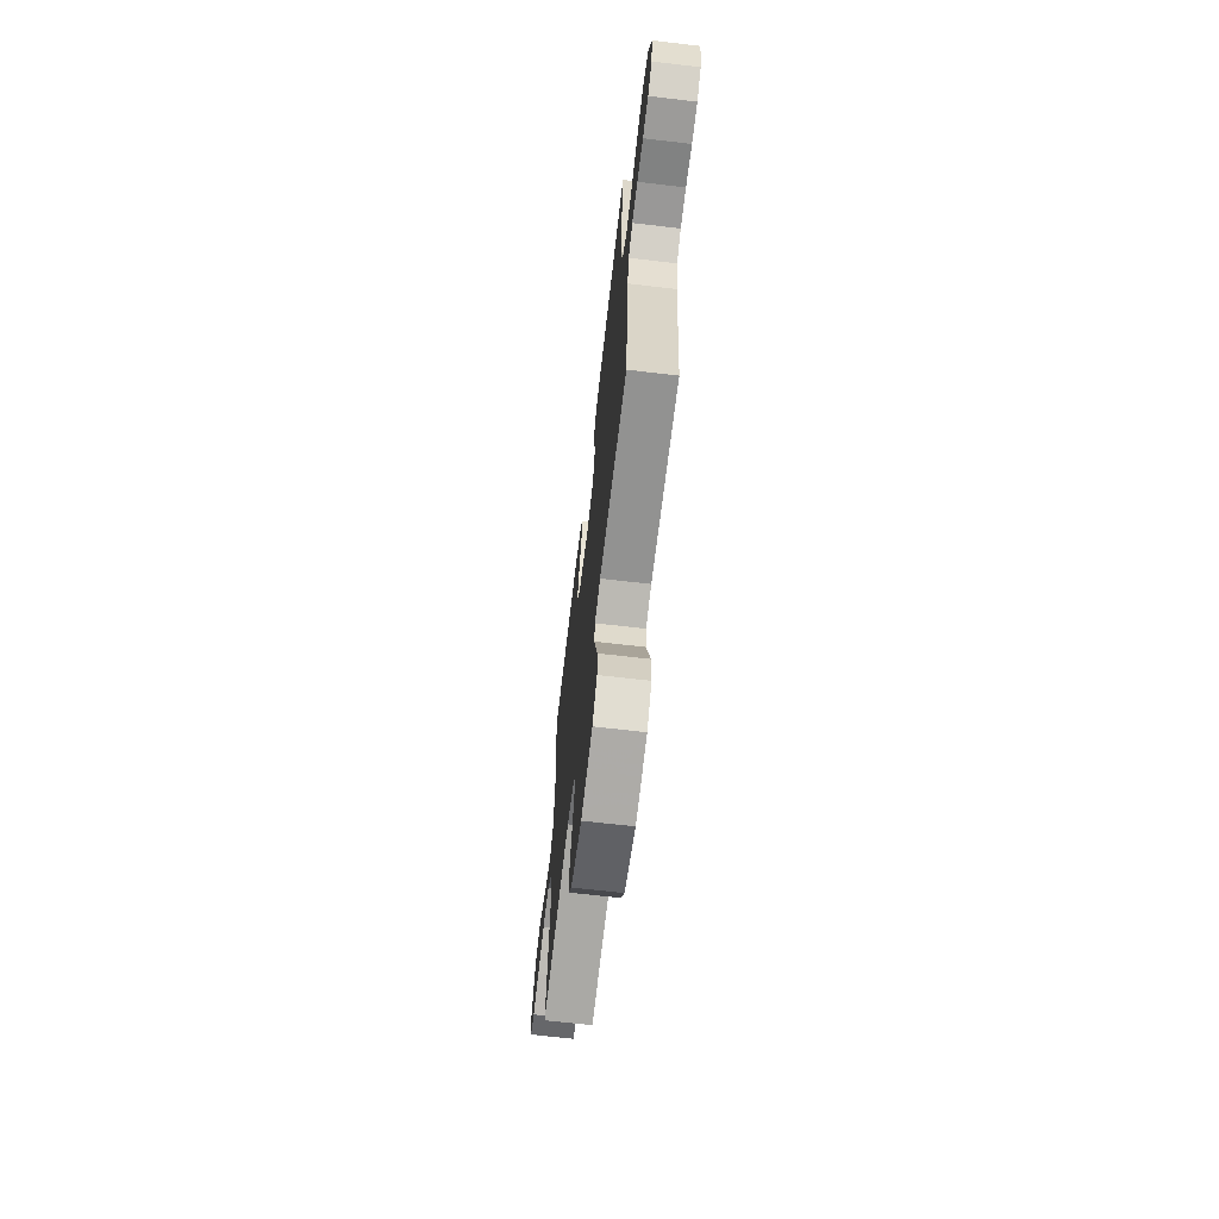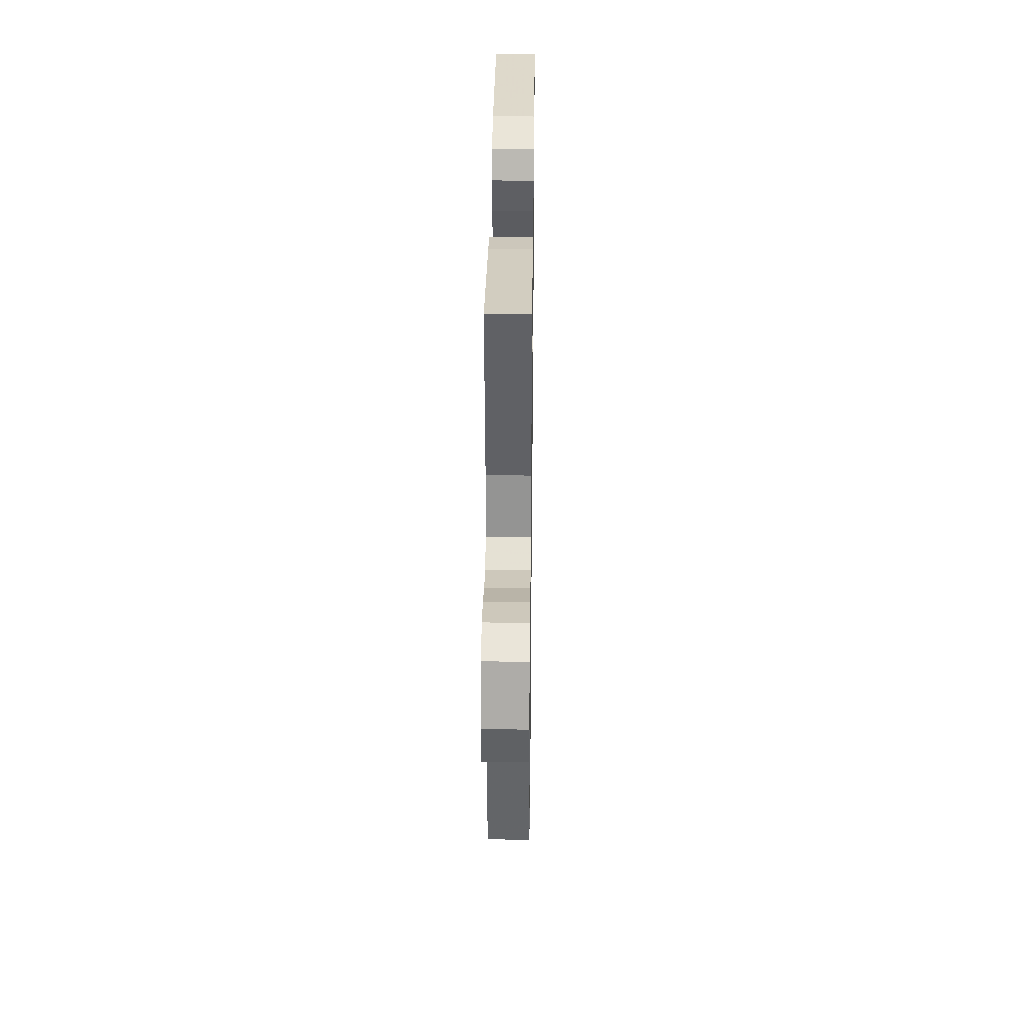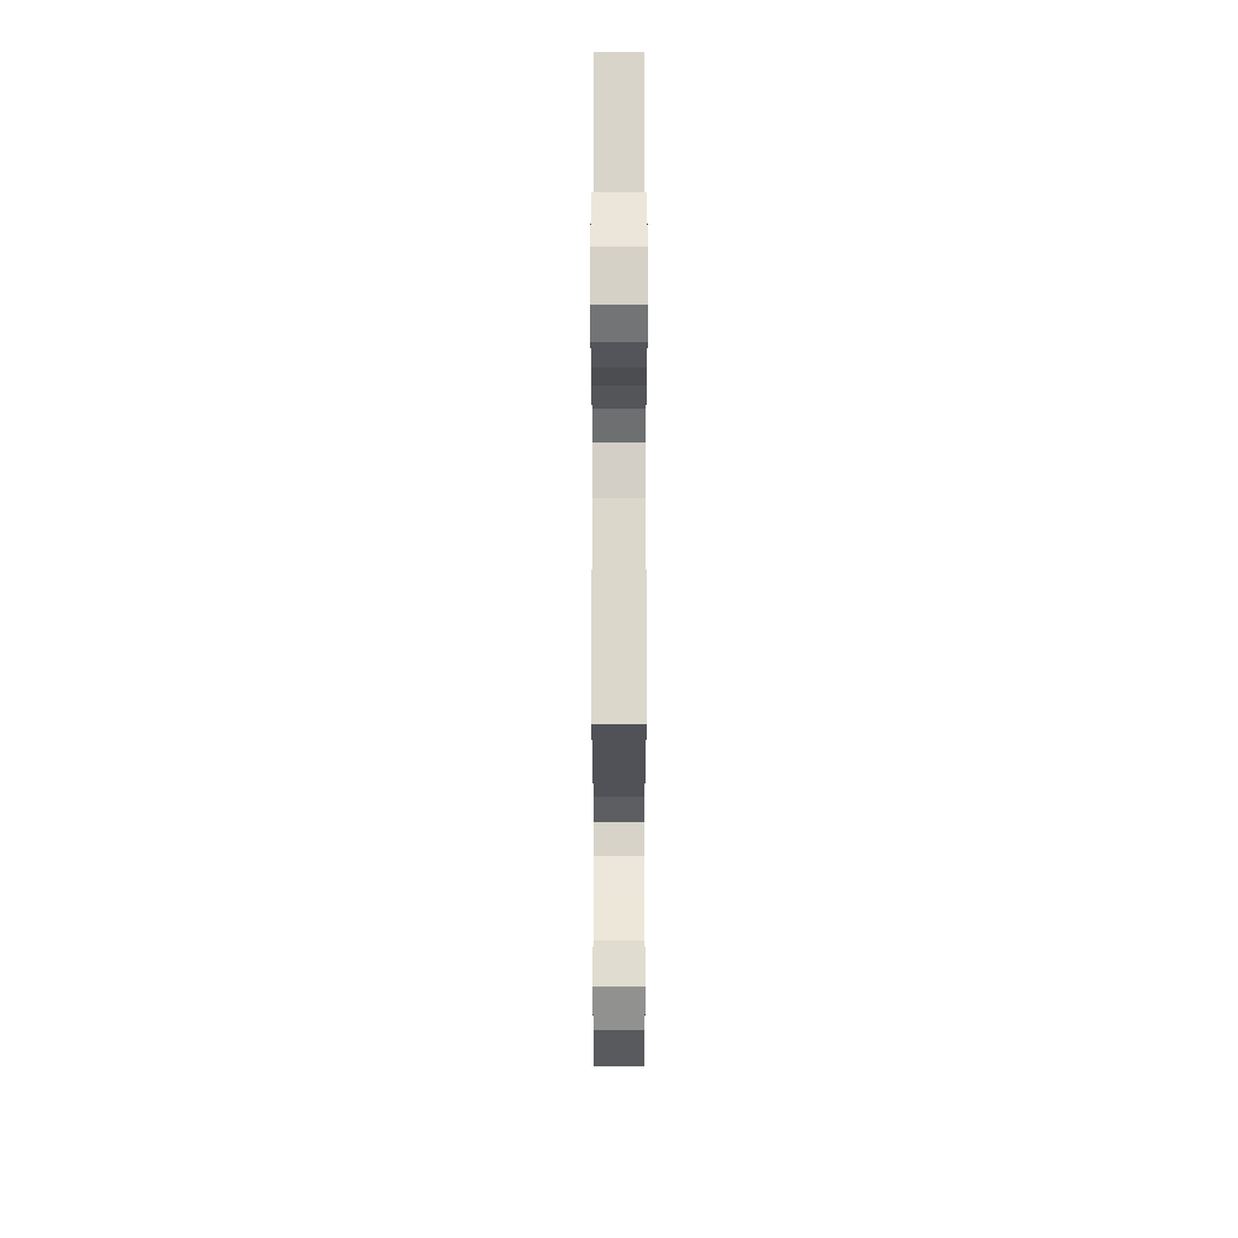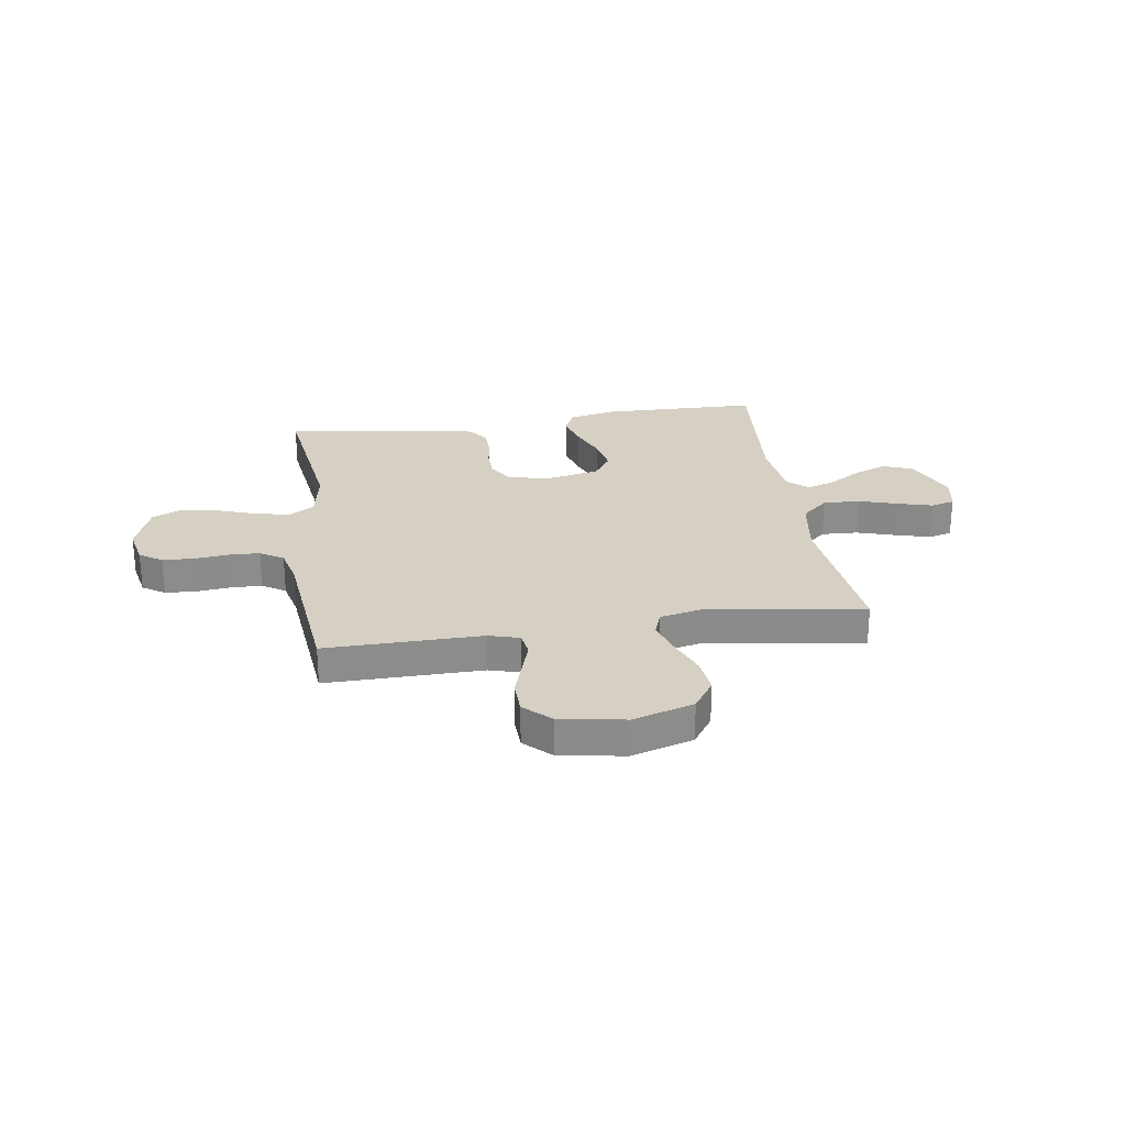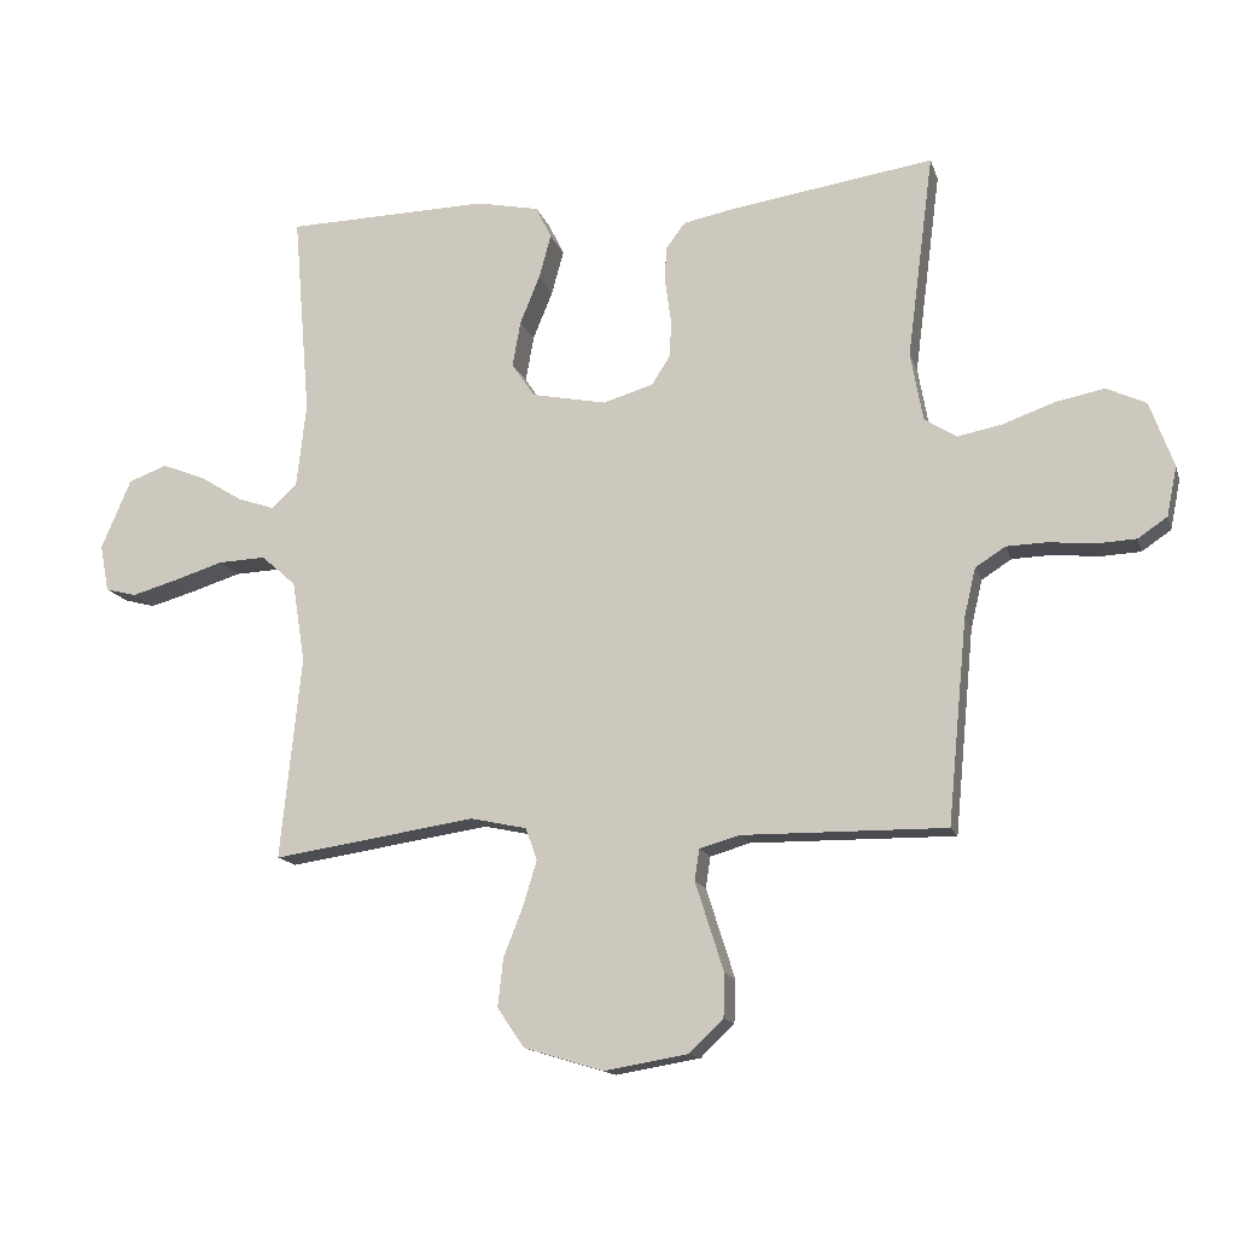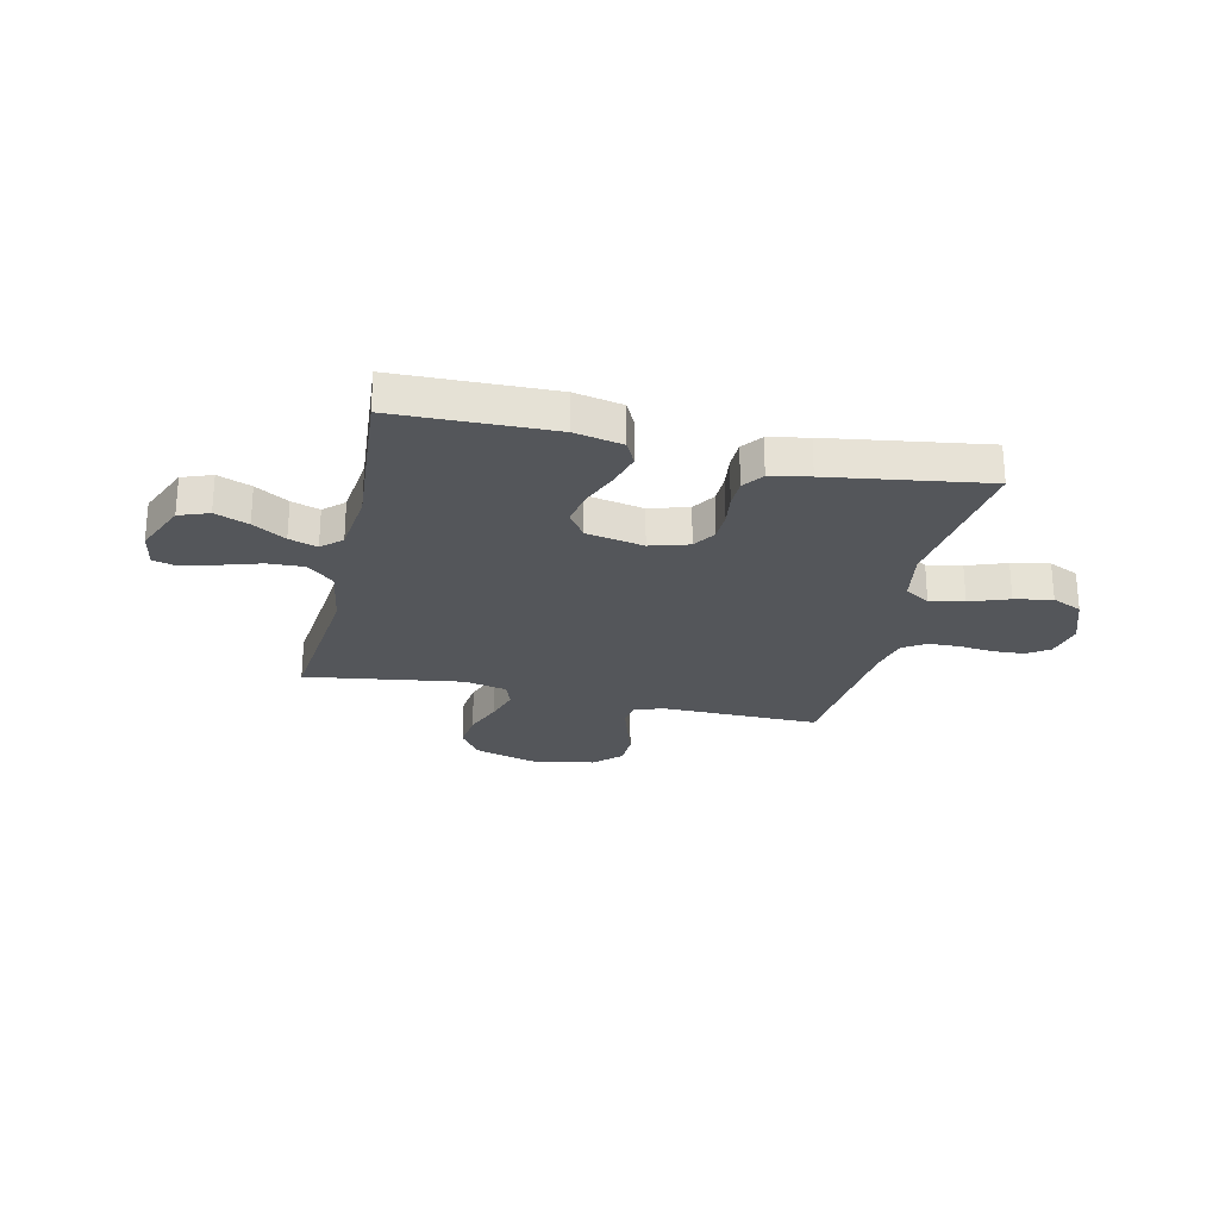
<metadata>
{"format":"obj","ext":"obj","renderer":"f3d","projection":"perspective","resolution":1024,"background":"white","views":[{"elev":-66.8,"azim":83.3,"up":"+Z"},{"elev":33.0,"azim":90.7,"up":"+Z"},{"elev":-22.1,"azim":90.0,"up":"+Z"},{"elev":26.2,"azim":171.4,"up":"+Y"},{"elev":-14.2,"azim":14.9,"up":"+Z"},{"elev":-25.4,"azim":-12.8,"up":"+Y"}]}
</metadata>
<code>
v -0.5 0.07 0.5
v -0.2 0.07 0.507
v -0.108 0.07 0.488
v -0.085 0.07 0.441
v -0.103 0.07 0.376
v -0.132 0.07 0.305
v -0.144 0.07 0.238
v -0.11 0.07 0.188
v 0 0.07 0.166
v 0.074 0.07 0.188
v 0.102 0.07 0.232
v 0.103 0.07 0.288
v 0.095 0.07 0.347
v 0.096 0.07 0.401
v 0.125 0.07 0.44
v 0.2 0.07 0.455
v 0.5 0.07 0.5
v 0.461 0.07 0.2
v 0.479 0.07 0.099
v 0.527 0.07 0.069
v 0.593 0.07 0.082
v 0.668 0.07 0.109
v 0.74 0.07 0.123
v 0.798 0.07 0.096
v 0.833 0.07 0
v 0.818 0.07 -0.073
v 0.775 0.07 -0.102
v 0.715 0.07 -0.105
v 0.65 0.07 -0.098
v 0.59 0.07 -0.1
v 0.546 0.07 -0.128
v 0.529 0.07 -0.2
v 0.5 0.07 -0.5
v 0.2 0.07 -0.497
v 0.141 0.07 -0.514
v 0.134 0.07 -0.56
v 0.154 0.07 -0.623
v 0.176 0.07 -0.692
v 0.174 0.07 -0.755
v 0.124 0.07 -0.803
v 0 0.07 -0.824
v -0.117 0.07 -0.789
v -0.157 0.07 -0.731
v -0.149 0.07 -0.66
v -0.12 0.07 -0.586
v -0.1 0.07 -0.52
v -0.117 0.07 -0.473
v -0.2 0.07 -0.455
v -0.5 0.07 -0.5
v -0.469 0.07 -0.2
v -0.488 0.07 -0.081
v -0.539 0.07 -0.036
v -0.609 0.07 -0.039
v -0.683 0.07 -0.062
v -0.75 0.07 -0.081
v -0.796 0.07 -0.069
v -0.809 0.07 0
v -0.765 0.07 0.103
v -0.708 0.07 0.124
v -0.644 0.07 0.099
v -0.581 0.07 0.06
v -0.527 0.07 0.042
v -0.489 0.07 0.077
v -0.475 0.07 0.2
v -0.5 0 0.5
v -0.2 0 0.507
v -0.108 0 0.488
v -0.085 0 0.441
v -0.103 0 0.376
v -0.132 0 0.305
v -0.144 0 0.238
v -0.11 0 0.188
v 0 0 0.166
v 0.074 0 0.188
v 0.102 0 0.232
v 0.103 0 0.288
v 0.095 0 0.347
v 0.096 0 0.401
v 0.125 0 0.44
v 0.2 0 0.455
v 0.5 0 0.5
v 0.461 0 0.2
v 0.479 0 0.099
v 0.527 0 0.069
v 0.593 0 0.082
v 0.668 0 0.109
v 0.74 0 0.123
v 0.798 0 0.096
v 0.833 0 0
v 0.818 0 -0.073
v 0.775 0 -0.102
v 0.715 0 -0.105
v 0.65 0 -0.098
v 0.59 0 -0.1
v 0.546 0 -0.128
v 0.529 0 -0.2
v 0.5 0 -0.5
v 0.2 0 -0.497
v 0.141 0 -0.514
v 0.134 0 -0.56
v 0.154 0 -0.623
v 0.176 0 -0.692
v 0.174 0 -0.755
v 0.124 0 -0.803
v 0 0 -0.824
v -0.117 0 -0.789
v -0.157 0 -0.731
v -0.149 0 -0.66
v -0.12 0 -0.586
v -0.1 0 -0.52
v -0.117 0 -0.473
v -0.2 0 -0.455
v -0.5 0 -0.5
v -0.469 0 -0.2
v -0.488 0 -0.081
v -0.539 0 -0.036
v -0.609 0 -0.039
v -0.683 0 -0.062
v -0.75 0 -0.081
v -0.796 0 -0.069
v -0.809 0 0
v -0.765 0 0.103
v -0.708 0 0.124
v -0.644 0 0.099
v -0.581 0 0.06
v -0.527 0 0.042
v -0.489 0 0.077
v -0.475 0 0.2
f 59 60 61
f 58 59 61
f 57 58 61
f 56 57 61
f 55 56 61
f 54 55 61
f 53 54 61
f 52 53 61 62
f 51 52 62 63
f 48 49 50
f 51 63 64
f 50 51 64
f 48 50 64
f 47 48 64
f 43 44 45
f 42 43 45
f 41 42 45
f 40 41 45
f 39 40 45
f 38 39 45
f 37 38 45
f 36 37 45 46
f 35 36 46 47
f 32 33 34
f 35 47 64
f 34 35 64
f 32 34 64
f 31 32 64
f 27 28 29
f 26 27 29
f 25 26 29
f 24 25 29
f 23 24 29
f 22 23 29
f 21 22 29
f 20 21 29 30
f 30 31 64
f 20 30 64
f 19 20 64
f 16 17 18
f 15 16 18
f 14 15 18
f 13 14 18
f 12 13 18
f 11 12 18 19
f 4 5 6
f 3 4 6
f 2 3 6
f 1 2 6
f 64 1 6
f 64 6 7
f 10 11 19
f 9 10 19
f 9 19 64
f 8 9 64
f 7 8 64
f 125 124 123
f 125 123 122
f 125 122 121
f 125 121 120
f 125 120 119
f 125 119 118
f 125 118 117
f 126 125 117 116
f 127 126 116 115
f 114 113 112
f 128 127 115
f 128 115 114
f 128 114 112
f 128 112 111
f 109 108 107
f 109 107 106
f 109 106 105
f 109 105 104
f 109 104 103
f 109 103 102
f 109 102 101
f 110 109 101 100
f 111 110 100 99
f 98 97 96
f 128 111 99
f 128 99 98
f 128 98 96
f 128 96 95
f 93 92 91
f 93 91 90
f 93 90 89
f 93 89 88
f 93 88 87
f 93 87 86
f 93 86 85
f 94 93 85 84
f 128 95 94
f 128 94 84
f 128 84 83
f 82 81 80
f 82 80 79
f 82 79 78
f 82 78 77
f 82 77 76
f 83 82 76 75
f 70 69 68
f 70 68 67
f 70 67 66
f 70 66 65
f 70 65 128
f 71 70 128
f 83 75 74
f 83 74 73
f 128 83 73
f 128 73 72
f 128 72 71
f 1 65 66 2
f 2 66 67 3
f 3 67 68 4
f 4 68 69 5
f 5 69 70 6
f 6 70 71 7
f 7 71 72 8
f 8 72 73 9
f 9 73 74 10
f 10 74 75 11
f 11 75 76 12
f 12 76 77 13
f 13 77 78 14
f 14 78 79 15
f 15 79 80 16
f 16 80 81 17
f 17 81 82 18
f 18 82 83 19
f 19 83 84 20
f 20 84 85 21
f 21 85 86 22
f 22 86 87 23
f 23 87 88 24
f 24 88 89 25
f 25 89 90 26
f 26 90 91 27
f 27 91 92 28
f 28 92 93 29
f 29 93 94 30
f 30 94 95 31
f 31 95 96 32
f 32 96 97 33
f 33 97 98 34
f 34 98 99 35
f 35 99 100 36
f 36 100 101 37
f 37 101 102 38
f 38 102 103 39
f 39 103 104 40
f 40 104 105 41
f 41 105 106 42
f 42 106 107 43
f 43 107 108 44
f 44 108 109 45
f 45 109 110 46
f 46 110 111 47
f 47 111 112 48
f 48 112 113 49
f 49 113 114 50
f 50 114 115 51
f 51 115 116 52
f 52 116 117 53
f 53 117 118 54
f 54 118 119 55
f 55 119 120 56
f 56 120 121 57
f 57 121 122 58
f 58 122 123 59
f 59 123 124 60
f 60 124 125 61
f 61 125 126 62
f 62 126 127 63
f 63 127 128 64
f 64 128 65 1

</code>
